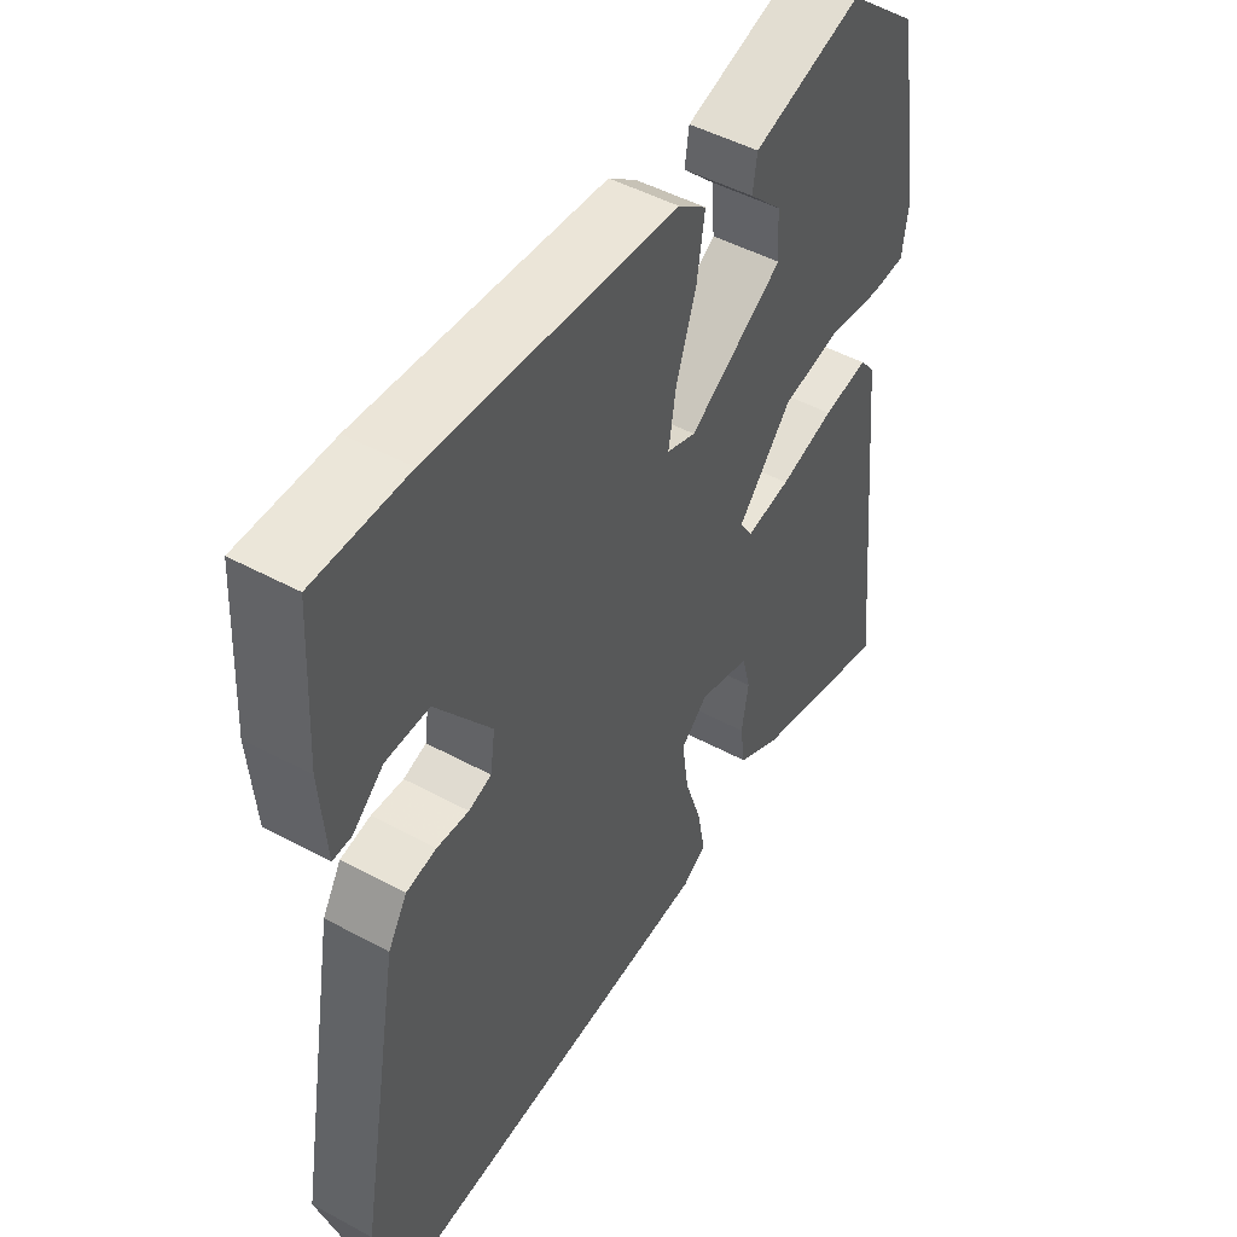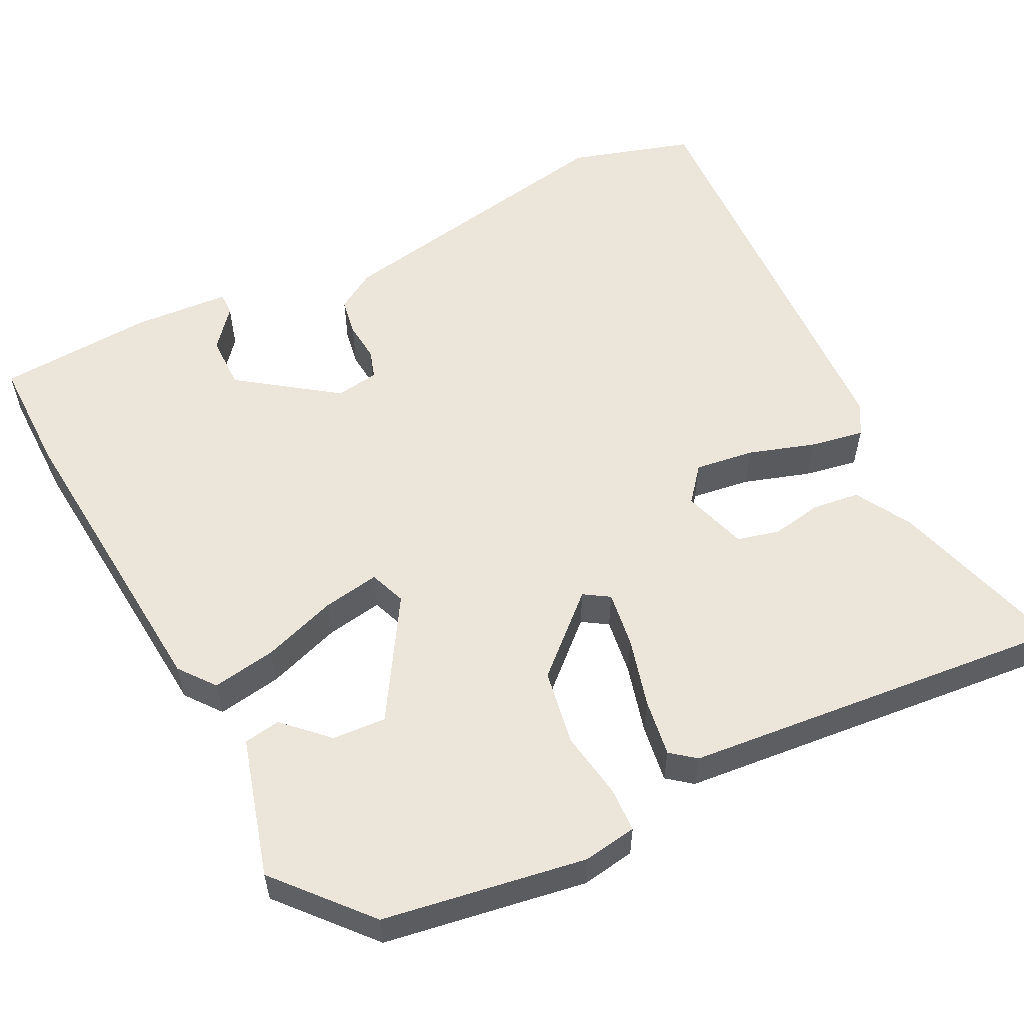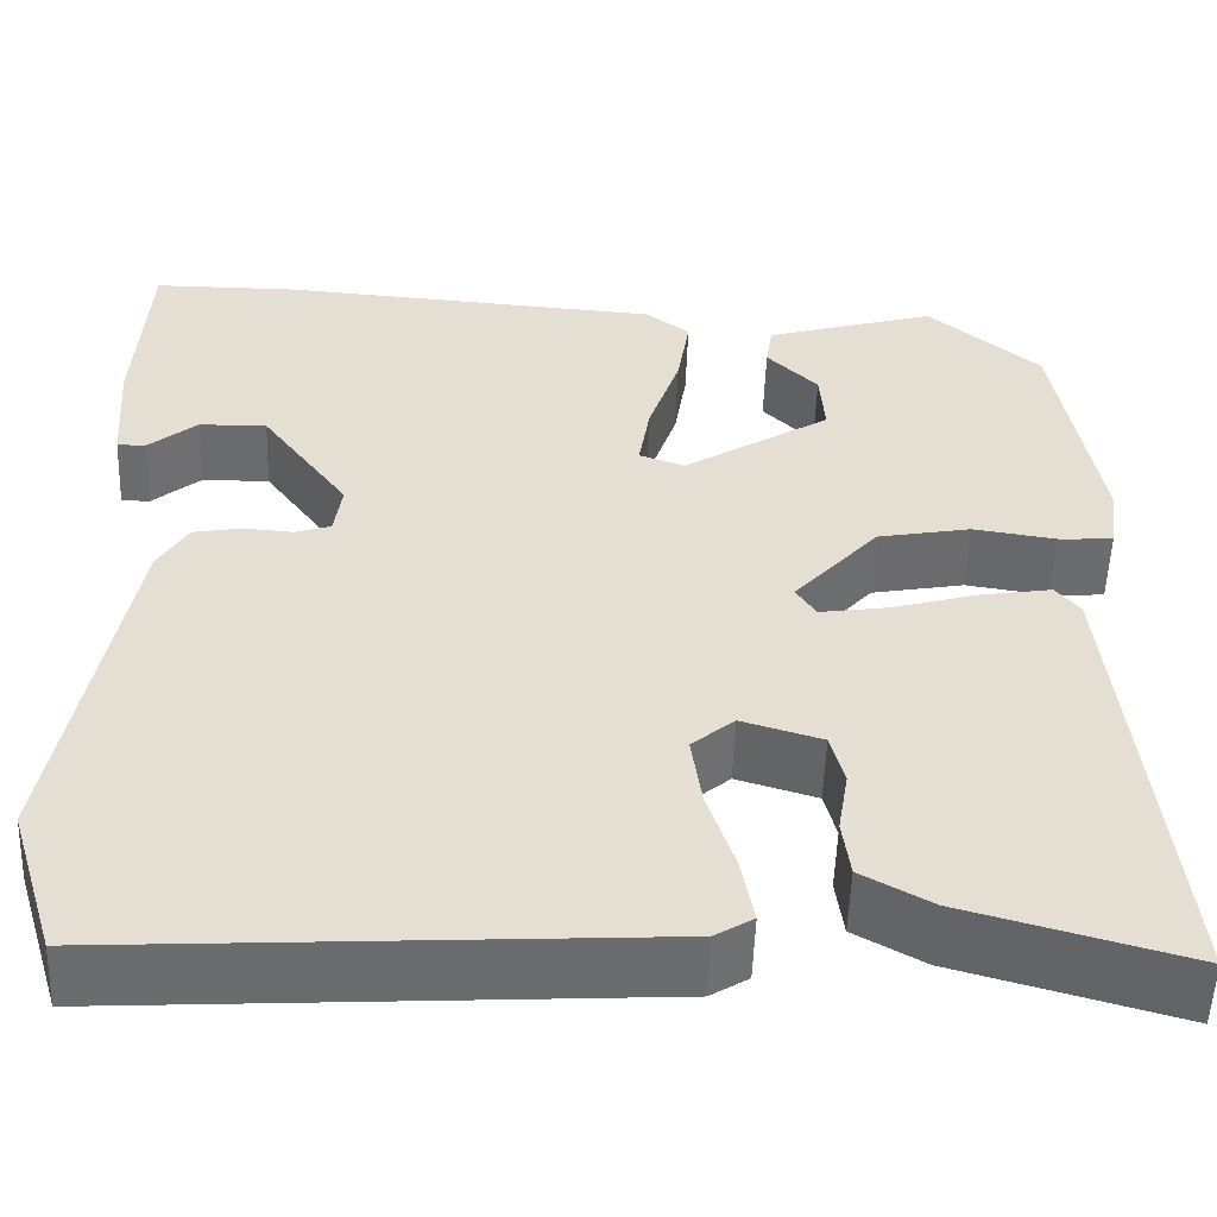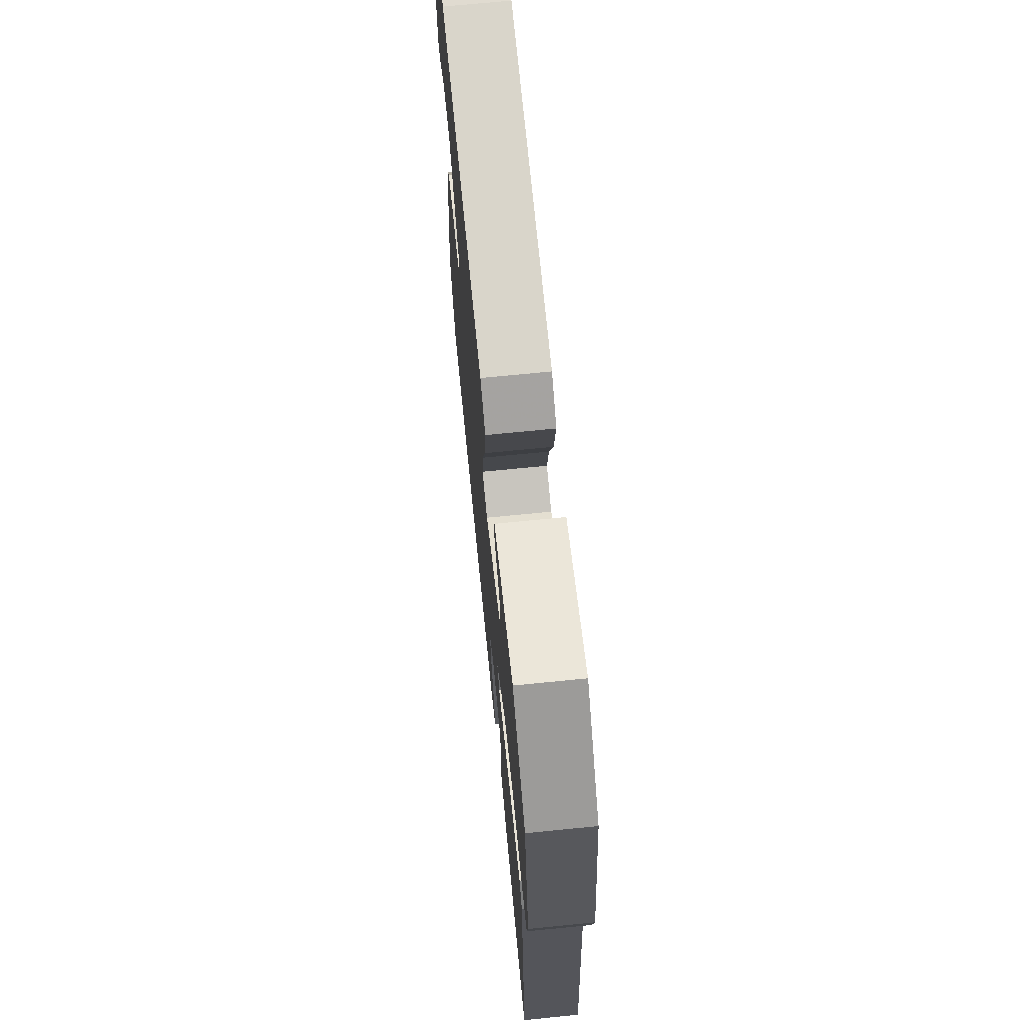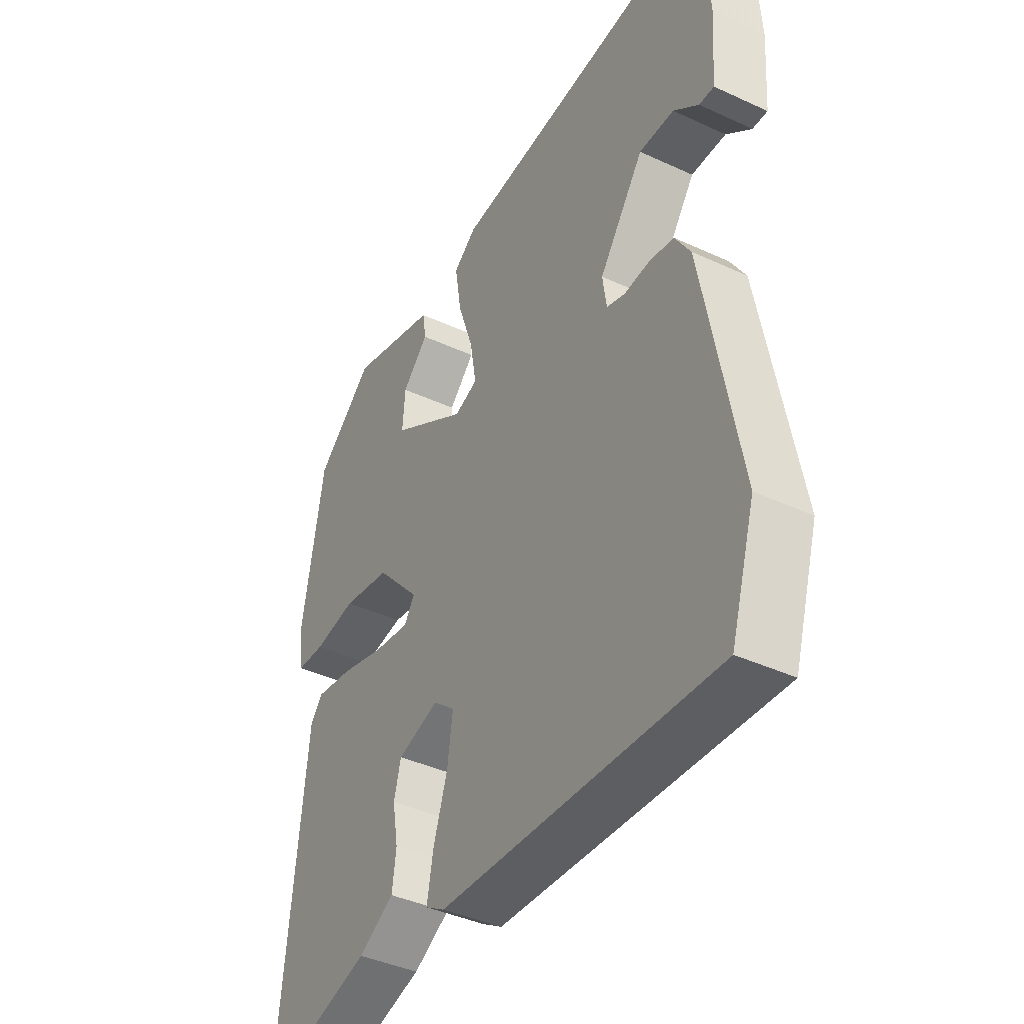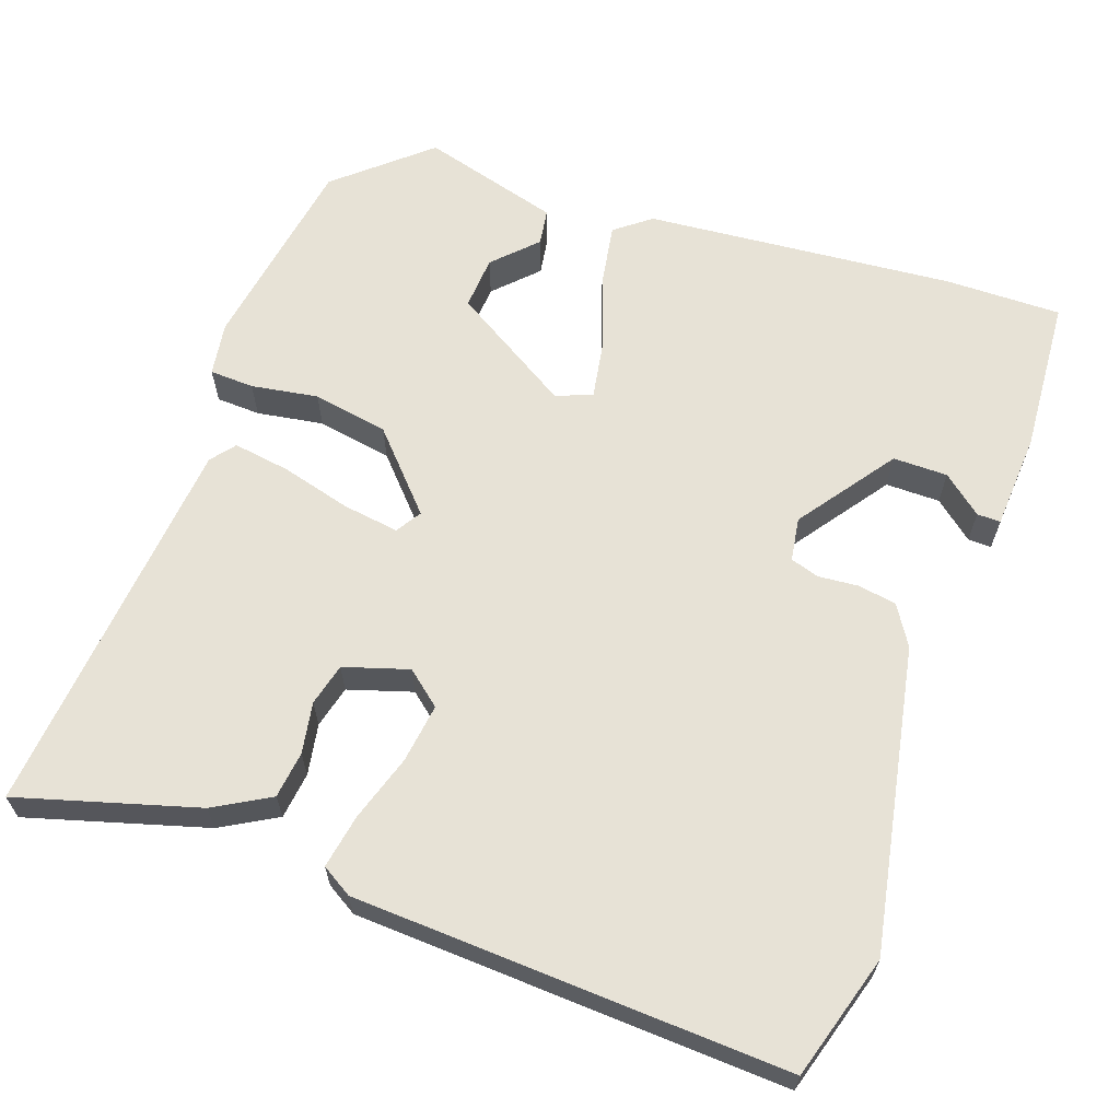
<metadata>
{"format":"obj","ext":"obj","renderer":"f3d","projection":"perspective","resolution":1024,"background":"white","views":[{"elev":48.4,"azim":-58.8,"up":"+Z"},{"elev":55.7,"azim":62.8,"up":"+Y"},{"elev":-53.4,"azim":-2.0,"up":"+Z"},{"elev":70.1,"azim":84.3,"up":"+Z"},{"elev":-40.9,"azim":-119.4,"up":"+Z"},{"elev":63.7,"azim":-161.1,"up":"+Y"}]}
</metadata>
<code>
v 0.465 0.07 0.384
v 0.509 0.07 0.126
v 0.499 0.07 0.057
v 0.442 0.07 0.054
v 0.356 0.07 0.067
v 0.259 0.07 0.049
v 0.171 0.07 -0.049
v 0.192 0.07 -0.081
v 0.264 0.07 -0.07
v 0.353 0.07 -0.045
v 0.427 0.07 -0.033
v 0.452 0.07 -0.064
v 0.503 0.07 -0.561
v 0.273 0.07 -0.497
v 0.201 0.07 -0.457
v 0.193 0.07 -0.397
v 0.204 0.07 -0.331
v 0.19 0.07 -0.277
v 0.107 0.07 -0.252
v 0.063 0.07 -0.289
v 0.074 0.07 -0.365
v 0.102 0.07 -0.45
v 0.115 0.07 -0.519
v 0.076 0.07 -0.543
v -0.477 0.07 -0.575
v -0.526 0.07 -0.417
v -0.456 0.07 -0.028
v -0.425 0.07 0.023
v -0.376 0.07 0.032
v -0.324 0.07 0.028
v -0.287 0.07 0.04
v -0.279 0.07 0.096
v -0.369 0.07 0.219
v -0.439 0.07 0.218
v -0.489 0.07 0.176
v -0.519 0.07 0.175
v -0.528 0.07 0.298
v -0.516 0.07 0.5
v -0.366 0.07 0.5
v 0.032 0.07 0.469
v 0.078 0.07 0.434
v 0.065 0.07 0.352
v 0.033 0.07 0.257
v 0.021 0.07 0.184
v 0.068 0.07 0.167
v 0.221 0.07 0.263
v 0.216 0.07 0.332
v 0.163 0.07 0.385
v 0.17 0.07 0.432
v 0.348 0.07 0.484
v 0.465 0 0.384
v 0.509 0 0.126
v 0.499 0 0.057
v 0.442 0 0.054
v 0.356 0 0.067
v 0.259 0 0.049
v 0.171 0 -0.049
v 0.192 0 -0.081
v 0.264 0 -0.07
v 0.353 0 -0.045
v 0.427 0 -0.033
v 0.452 0 -0.064
v 0.503 0 -0.561
v 0.273 0 -0.497
v 0.201 0 -0.457
v 0.193 0 -0.397
v 0.204 0 -0.331
v 0.19 0 -0.277
v 0.107 0 -0.252
v 0.063 0 -0.289
v 0.074 0 -0.365
v 0.102 0 -0.45
v 0.115 0 -0.519
v 0.076 0 -0.543
v -0.477 0 -0.575
v -0.526 0 -0.417
v -0.456 0 -0.028
v -0.425 0 0.023
v -0.376 0 0.032
v -0.324 0 0.028
v -0.287 0 0.04
v -0.279 0 0.096
v -0.369 0 0.219
v -0.439 0 0.218
v -0.489 0 0.176
v -0.519 0 0.175
v -0.528 0 0.298
v -0.516 0 0.5
v -0.366 0 0.5
v 0.032 0 0.469
v 0.078 0 0.434
v 0.065 0 0.352
v 0.033 0 0.257
v 0.021 0 0.184
v 0.068 0 0.167
v 0.221 0 0.263
v 0.216 0 0.332
v 0.163 0 0.385
v 0.17 0 0.432
v 0.348 0 0.484
f 1 2 3
f 50 1 3
f 49 50 3
f 48 49 3
f 47 48 3
f 3 4 5
f 47 3 5
f 46 47 5
f 45 46 5 6
f 44 45 6 7
f 41 42 43
f 40 41 43
f 39 40 43
f 38 39 43
f 37 38 43
f 37 43 44
f 34 35 36 37
f 33 34 37
f 33 37 44 7
f 28 29 30
f 27 28 30
f 26 27 30
f 25 26 30
f 24 25 30
f 23 24 30
f 22 23 30
f 21 22 30
f 20 21 30 31
f 19 20 31 32
f 15 16 17
f 14 15 17
f 13 14 17
f 12 13 17
f 11 12 17
f 10 11 17
f 9 10 17
f 8 9 17 18
f 19 32 33
f 18 19 33
f 8 18 33
f 7 8 33
f 53 52 51
f 53 51 100
f 53 100 99
f 53 99 98
f 53 98 97
f 55 54 53
f 55 53 97
f 55 97 96
f 56 55 96 95
f 57 56 95 94
f 93 92 91
f 93 91 90
f 93 90 89
f 93 89 88
f 93 88 87
f 94 93 87
f 87 86 85 84
f 87 84 83
f 57 94 87 83
f 80 79 78
f 80 78 77
f 80 77 76
f 80 76 75
f 80 75 74
f 80 74 73
f 80 73 72
f 80 72 71
f 81 80 71 70
f 82 81 70 69
f 67 66 65
f 67 65 64
f 67 64 63
f 67 63 62
f 67 62 61
f 67 61 60
f 67 60 59
f 68 67 59 58
f 83 82 69
f 83 69 68
f 83 68 58
f 83 58 57
f 1 51 52 2
f 2 52 53 3
f 3 53 54 4
f 4 54 55 5
f 5 55 56 6
f 6 56 57 7
f 7 57 58 8
f 8 58 59 9
f 9 59 60 10
f 10 60 61 11
f 11 61 62 12
f 12 62 63 13
f 13 63 64 14
f 14 64 65 15
f 15 65 66 16
f 16 66 67 17
f 17 67 68 18
f 18 68 69 19
f 19 69 70 20
f 20 70 71 21
f 21 71 72 22
f 22 72 73 23
f 23 73 74 24
f 24 74 75 25
f 25 75 76 26
f 26 76 77 27
f 27 77 78 28
f 28 78 79 29
f 29 79 80 30
f 30 80 81 31
f 31 81 82 32
f 32 82 83 33
f 33 83 84 34
f 34 84 85 35
f 35 85 86 36
f 36 86 87 37
f 37 87 88 38
f 38 88 89 39
f 39 89 90 40
f 40 90 91 41
f 41 91 92 42
f 42 92 93 43
f 43 93 94 44
f 44 94 95 45
f 45 95 96 46
f 46 96 97 47
f 47 97 98 48
f 48 98 99 49
f 49 99 100 50
f 50 100 51 1

</code>
